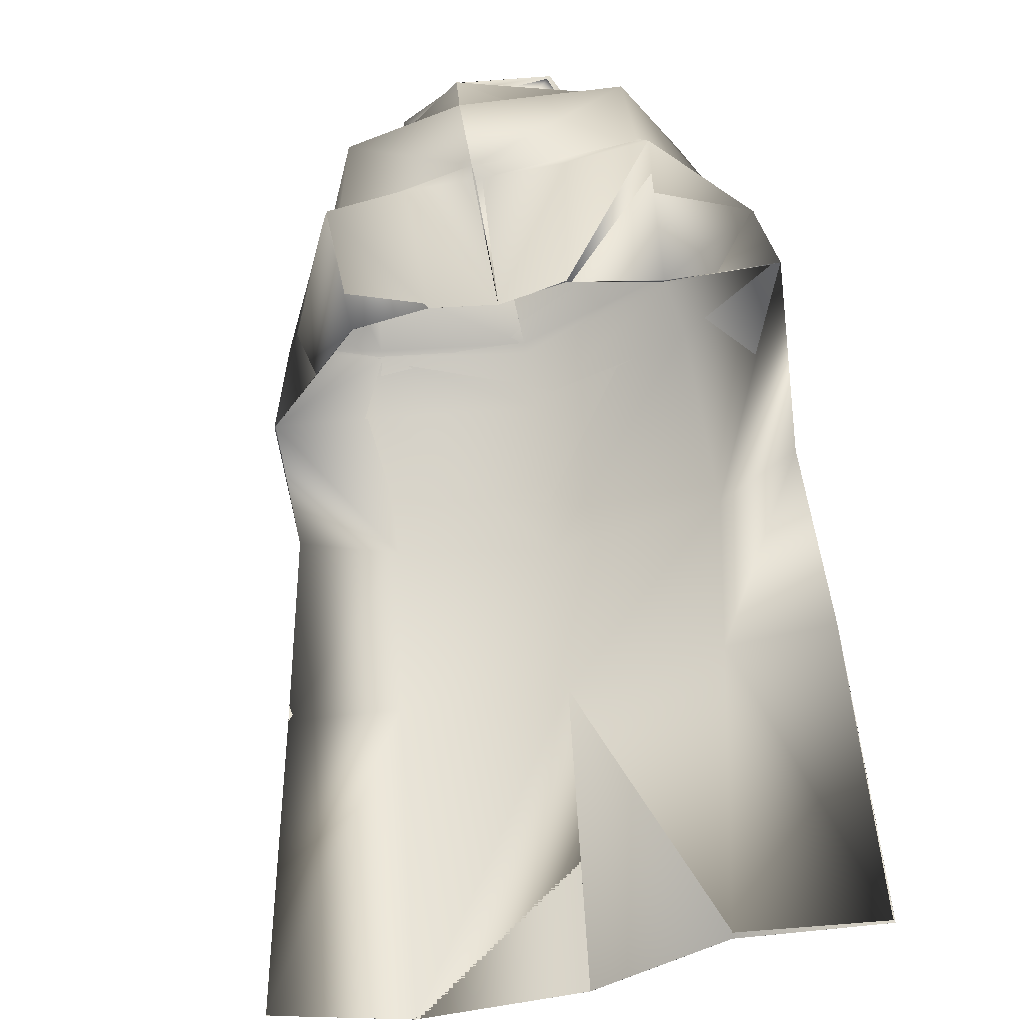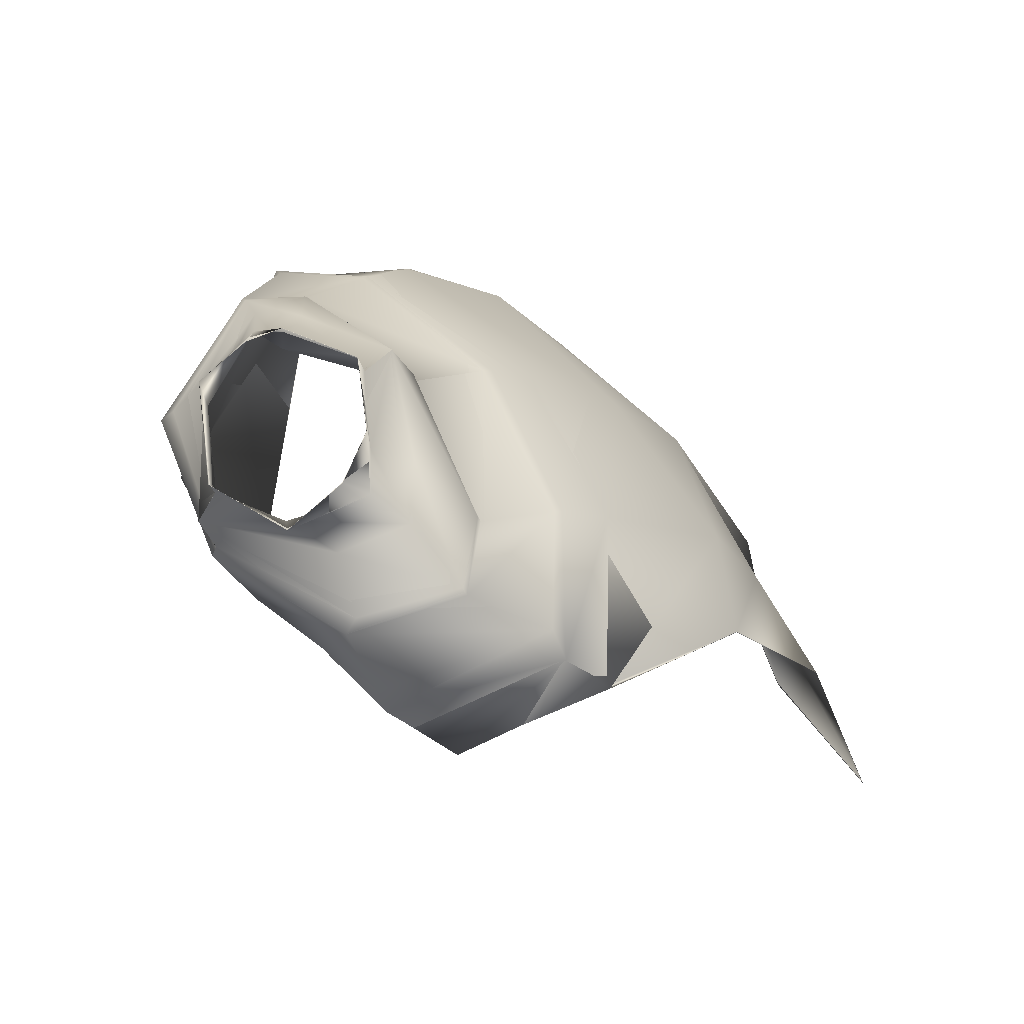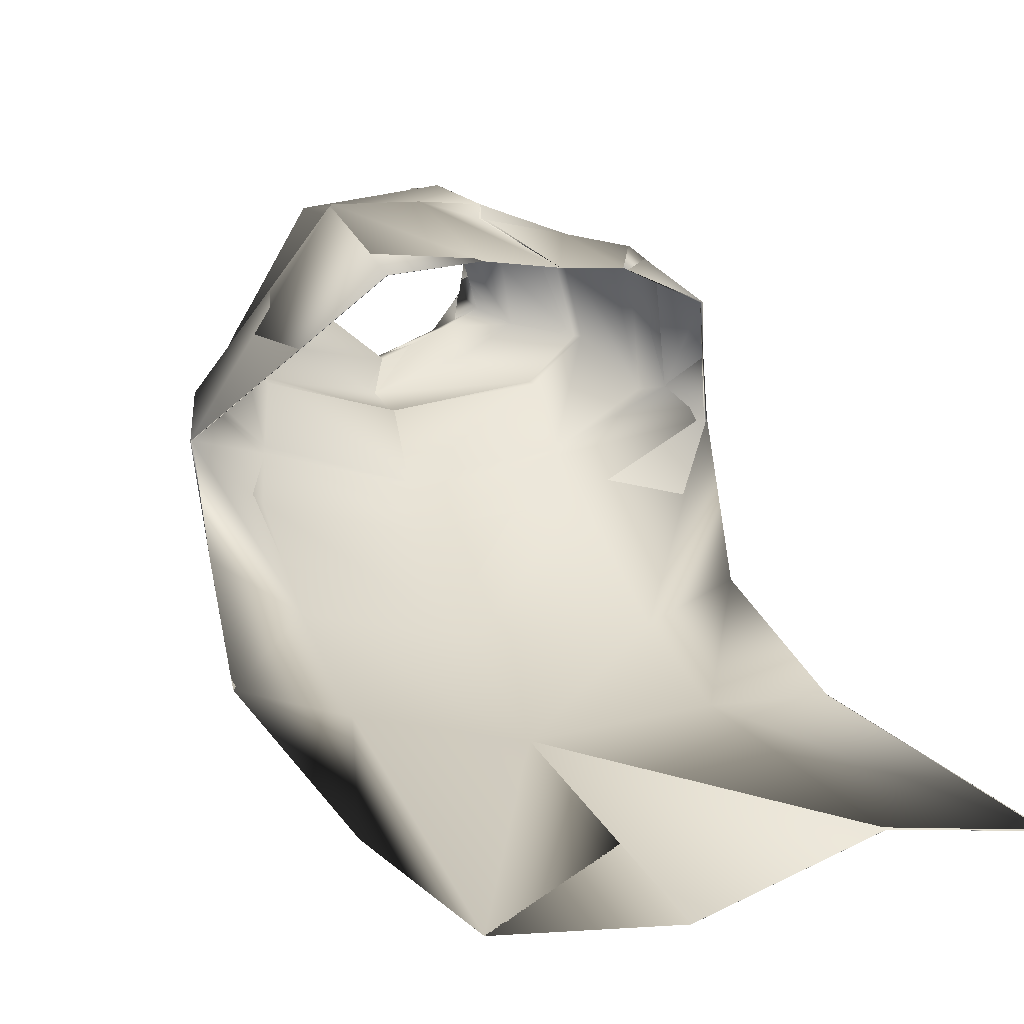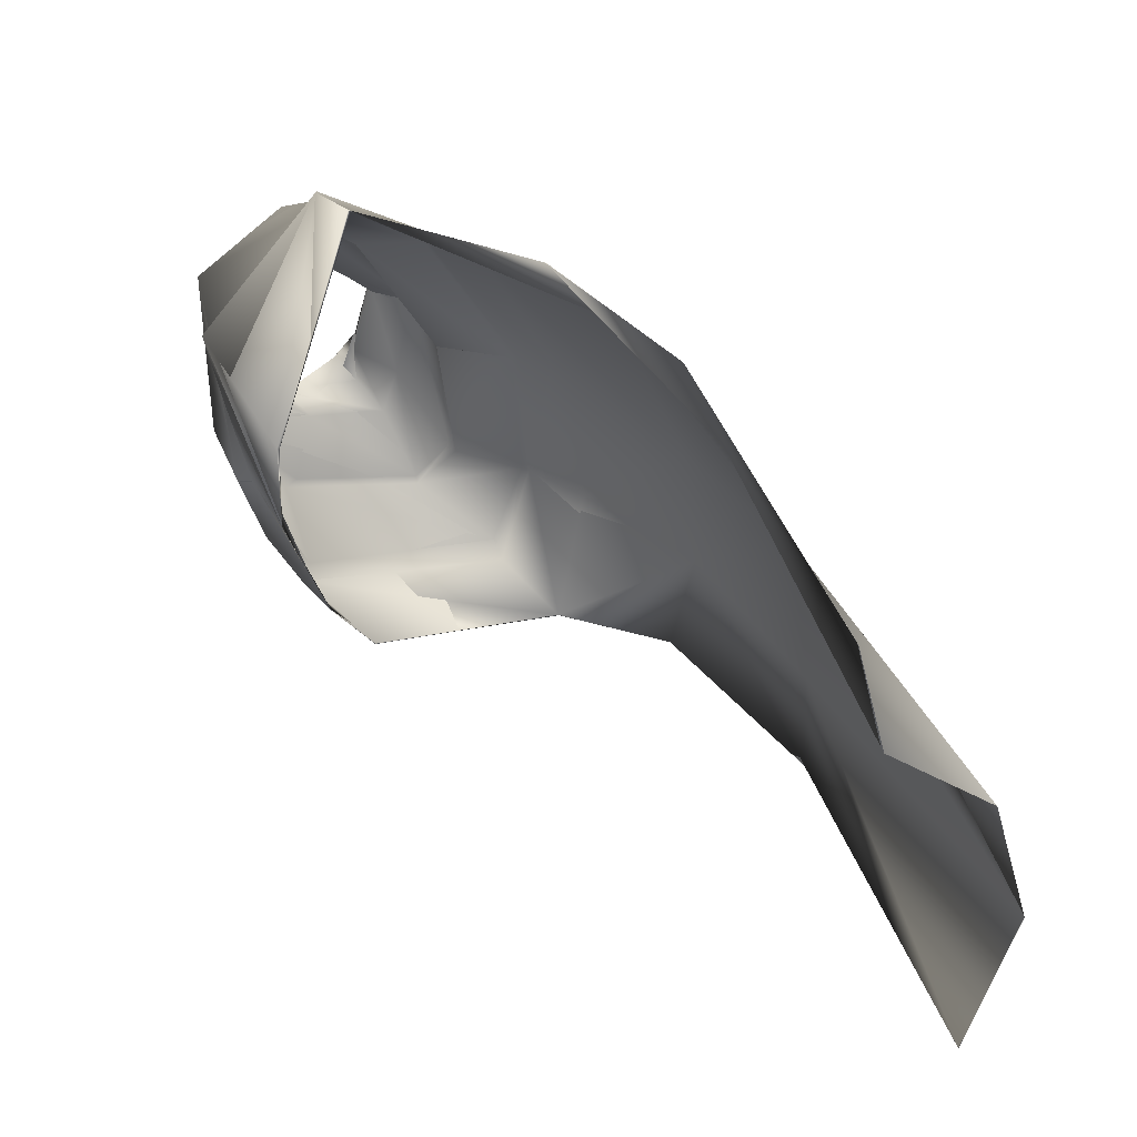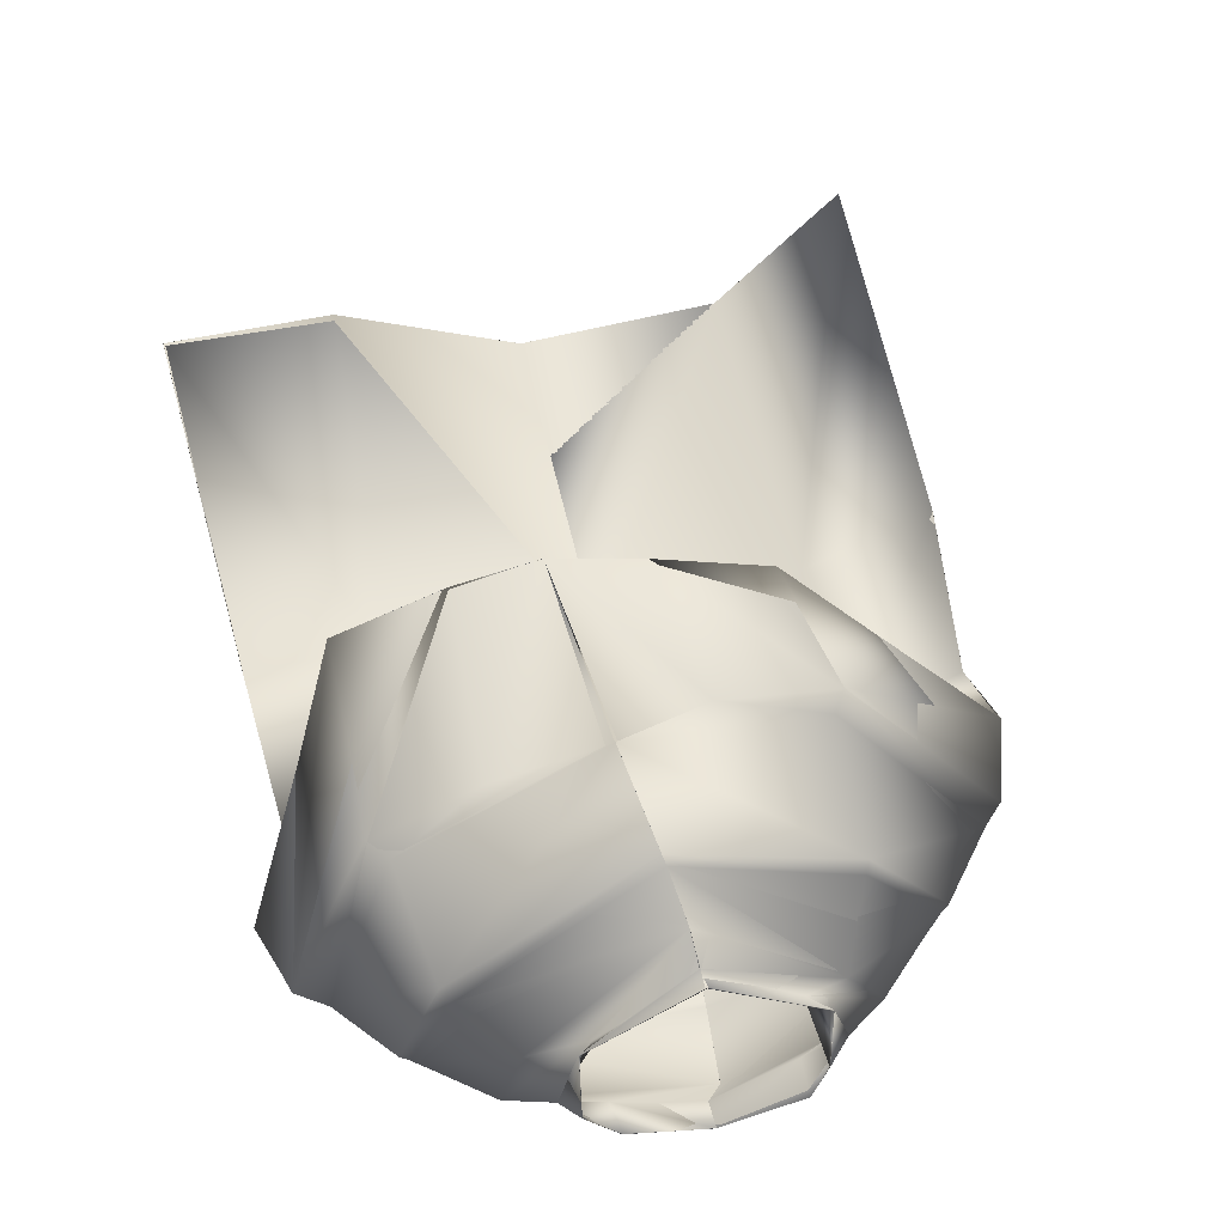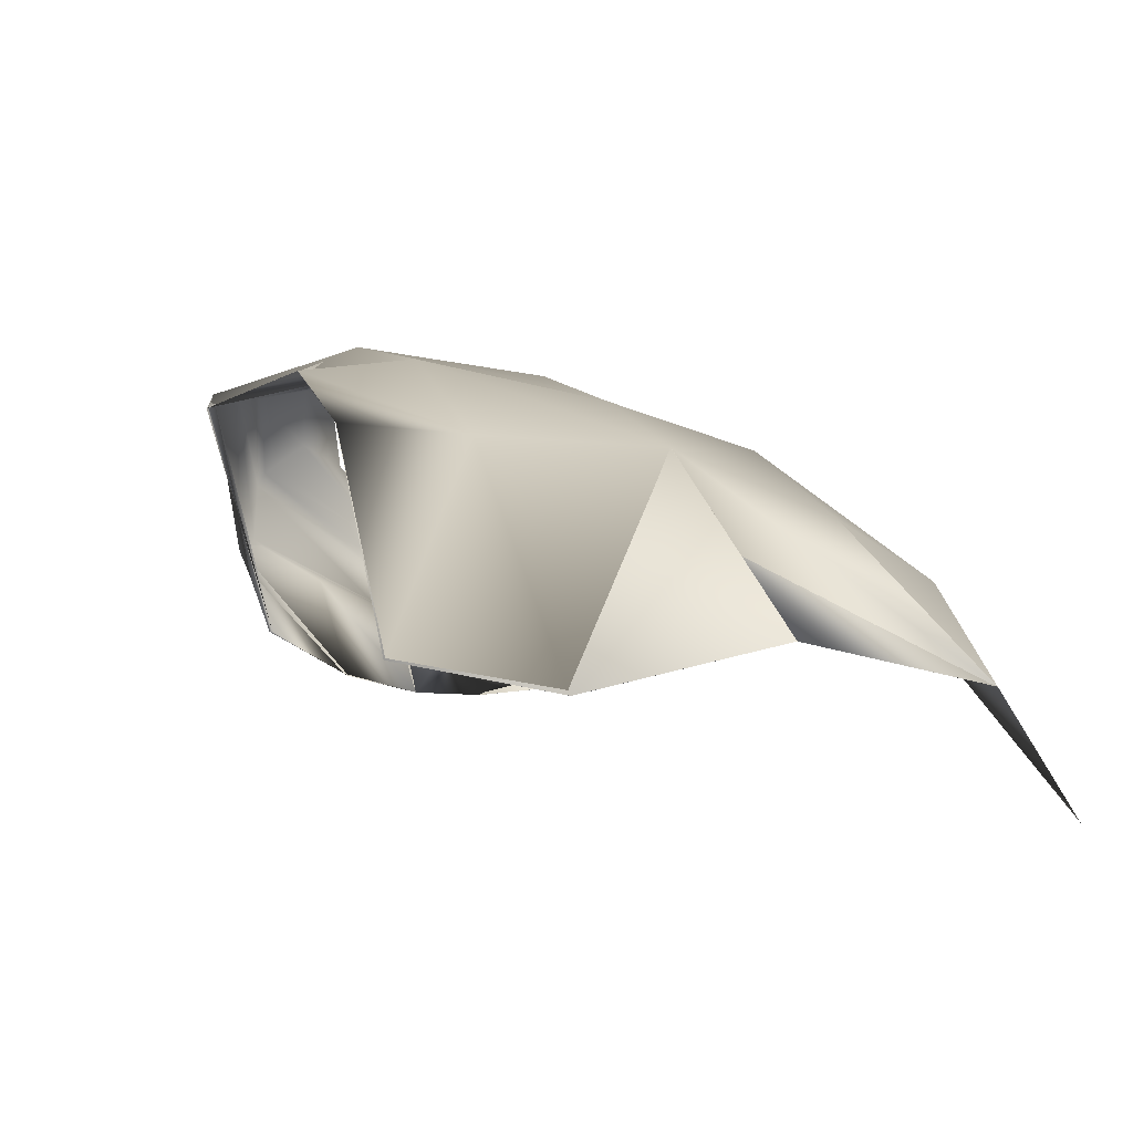
<metadata>
{"format":"obj","ext":"obj","renderer":"f3d","projection":"perspective","resolution":1024,"background":"white","views":[{"elev":-59.7,"azim":15.1,"up":"+Y"},{"elev":51.2,"azim":54.6,"up":"+Y"},{"elev":-4.7,"azim":-28.5,"up":"+Z"},{"elev":-43.5,"azim":103.6,"up":"+Y"},{"elev":78.4,"azim":162.6,"up":"+Z"},{"elev":-39.7,"azim":153.5,"up":"+Y"}]}
</metadata>
<code>
o Capa_Jump_Cylinder.006
v 0.1289 2.487 0.2568
v 0.1237 2.533 0.2552
v 0.1946 2.47 0.2976
v 0.1699 2.501 0.333
v 0.1225 2.412 0.4168
v 0.1497 2.429 0.4322
v 0.1668 2.463 0.1938
v 0.2632 2.444 0.2665
v 0.2192 2.403 0.3793
v 0.2612 2.362 0.1342
v 0.3645 2.355 0.2363
v 0.2898 2.316 0.3968
v 0.2815 2.291 -0.01055
v 0.4526 2.242 0.1173
v 0.3084 2.111 0.3754
v 0.2981 2.217 -0.1151
v 0.5278 2.1 0.04634
v 0.3038 1.773 0.218
v 0.2953 1.948 -0.3804
v 0.4713 1.93 -0.2911
v 0.247 1.657 -0.5386
v 0.4752 1.618 -0.518
v 0.131 1.764 0.2685
v 0.2956 2.295 0.4209
v 0.3765 2.347 0.2359
v 0.2609 2.344 0.1273
v 0.3329 2.077 0.3776
v 0.4962 2.209 0.1222
v 0.283 2.277 -0.02441
v 0.1643 2.059 0.3724
v 0.167 1.026 -0.7409
v 0.4604 0.9858 -0.7462
v 0.1297 2.491 0.2534
v 0.1252 2.533 0.2546
v 0.1947 2.468 0.2967
v 0.1693 2.501 0.3333
v 0.1226 2.415 0.4183
v 0.1508 2.429 0.4321
v 0.1644 2.463 0.1982
v 0.2646 2.443 0.2678
v 0.2209 2.406 0.3817
v 0.2611 2.362 0.1336
v 0.3643 2.355 0.2359
v 0.2904 2.313 0.3965
v 0.2819 2.293 -0.01161
v 0.4526 2.244 0.116
v 0.3072 2.112 0.3734
v 0.2984 2.217 -0.1157
v 0.5215 2.102 0.044
v 0.3089 1.772 0.2203
v 0.2909 1.952 -0.3884
v 0.4705 1.93 -0.2921
v 0.2479 1.661 -0.5467
v 0.4753 1.618 -0.518
v 0.1311 1.764 0.2686
v 0.2954 2.296 0.4201
v 0.3768 2.347 0.2355
v 0.2608 2.344 0.1272
v 0.3292 2.079 0.3789
v 0.4975 2.21 0.1205
v 0.2839 2.284 -0.02528
v 0.1649 2.055 0.3854
v 0.1668 1.026 -0.7407
v 0.46 0.9859 -0.7461
v 0.005261 2.523 0.1825
v 0.002483 2.561 0.1916
v -0.1284 2.508 0.26
v -0.1261 2.561 0.2579
v -0.1978 2.499 0.2746
v -0.1584 2.533 0.3134
v -0.1486 2.441 0.4035
v -0.1786 2.469 0.3987
v -0.02635 2.376 0.467
v -0.02962 2.4 0.4772
v -0.0252 2.503 0.1084
v -0.188 2.491 0.1866
v -0.2616 2.463 0.2354
v -0.2108 2.434 0.3721
v -0.02805 2.323 0.5061
v -0.04096 2.393 0.05783
v -0.3143 2.387 0.1082
v -0.3767 2.377 0.1954
v -0.2707 2.315 0.4125
v -0.02596 2.239 0.4824
v -0.04498 2.304 -0.09183
v -0.3506 2.318 -0.03603
v -0.4913 2.272 0.05886
v -0.3021 2.103 0.3792
v -0.01397 2.058 0.4259
v -0.04669 2.214 -0.2036
v -0.3844 2.244 -0.1551
v -0.5789 2.118 -0.05576
v -0.3072 1.863 0.234
v -0.004653 1.762 0.2574
v -0.06741 1.977 -0.4181
v -0.3975 2.029 -0.3721
v -0.5877 2.003 -0.2813
v -0.09005 1.726 -0.6022
v -0.4367 1.726 -0.5607
v -0.6641 1.706 -0.5171
v -0.1407 1.806 0.2647
v -0.04317 2.374 0.05795
v -0.2754 2.301 0.435
v -0.3897 2.369 0.1949
v -0.3206 2.37 0.09599
v -0.02351 2.224 0.493
v -0.04493 2.29 -0.1092
v -0.01443 2.054 0.3978
v -0.3258 2.076 0.3944
v -0.5228 2.243 0.04862
v -0.3533 2.311 -0.05019
v -0.1534 2.06 0.3821
v -0.132 1.129 -0.8849
v -0.4806 1.158 -0.8919
v -0.7266 1.078 -0.7395
v -0.000117 2.522 0.184
v 0.001828 2.56 0.1922
v -0.1309 2.51 0.2564
v -0.1259 2.561 0.2589
v -0.198 2.5 0.2751
v -0.1578 2.533 0.3117
v -0.1462 2.442 0.4039
v -0.1786 2.47 0.3983
v -0.02751 2.373 0.4686
v -0.02559 2.399 0.4759
v -0.025 2.502 0.1089
v -0.1893 2.493 0.1868
v -0.2622 2.466 0.2361
v -0.2111 2.427 0.3712
v -0.02817 2.324 0.5063
v -0.04113 2.393 0.05766
v -0.3145 2.386 0.1075
v -0.3755 2.376 0.1949
v -0.2706 2.319 0.4142
v -0.02604 2.239 0.4821
v -0.04481 2.304 -0.09219
v -0.35 2.317 -0.03588
v -0.4904 2.272 0.05978
v -0.3021 2.103 0.38
v -0.0139 2.059 0.4264
v -0.04644 2.213 -0.2038
v -0.3844 2.243 -0.155
v -0.582 2.119 -0.05665
v -0.3059 1.863 0.2337
v -0.004648 1.762 0.2576
v -0.06762 1.977 -0.4188
v -0.3975 2.028 -0.3728
v -0.5874 2.003 -0.2818
v -0.09053 1.725 -0.6024
v -0.4379 1.728 -0.5659
v -0.664 1.706 -0.5172
v -0.1406 1.807 0.2649
v -0.04339 2.374 0.05813
v -0.2773 2.302 0.4368
v -0.3889 2.368 0.1949
v -0.3208 2.37 0.0958
v -0.02367 2.224 0.4931
v -0.04491 2.291 -0.1105
v -0.01468 2.055 0.3972
v -0.3206 2.077 0.4001
v -0.5245 2.244 0.05008
v -0.3528 2.312 -0.04975
v -0.1535 2.043 0.4158
v -0.1319 1.129 -0.8848
v -0.4807 1.158 -0.8919
v -0.7266 1.078 -0.7394
f 65 1 66
f 1 3 2
f 3 5 6
f 5 73 6
f 5 9 79
f 3 8 5
f 1 7 8
f 65 75 1
f 9 12 79
f 8 11 9
f 7 10 11
f 75 80 10
f 24 15 89
f 25 14 24
f 26 13 25
f 102 85 26
f 30 23 94
f 28 17 18
f 29 16 17
f 107 90 29
f 16 19 17
f 90 95 16
f 19 21 20
f 95 98 19
f 27 18 23
f 11 25 24
f 10 26 25
f 80 102 10
f 12 24 106
f 14 28 27
f 13 29 28
f 85 107 13
f 15 27 30
f 22 21 32
f 21 98 31
f 116 117 33
f 33 34 35
f 35 36 38
f 37 38 124
f 37 124 130
f 35 37 40
f 33 35 40
f 116 33 126
f 41 130 44
f 40 41 43
f 39 40 43
f 126 39 42
f 56 157 140
f 57 56 46
f 58 57 45
f 153 58 136
f 62 159 145
f 60 59 50
f 61 60 48
f 158 61 141
f 48 49 51
f 141 48 146
f 51 52 53
f 146 51 149
f 59 62 55
f 43 44 56
f 42 43 57
f 131 42 153
f 44 135 157
f 46 47 59
f 45 46 60
f 136 45 158
f 59 47 62
f 54 64 53
f 53 63 149
f 6 74 38
f 94 23 55
f 32 31 63
f 2 4 34
f 66 2 34
f 4 6 38
f 18 17 49
f 17 20 52
f 22 32 64
f 31 113 164
f 23 18 50
f 20 22 52
f 65 66 67
f 67 68 69
f 69 70 72
f 71 72 74
f 71 73 78
f 69 71 77
f 67 69 77
f 65 67 76
f 78 79 84
f 77 78 82
f 76 77 82
f 75 76 81
f 103 106 89
f 104 103 87
f 105 104 86
f 102 105 85
f 112 108 94
f 110 109 92
f 111 110 92
f 107 111 90
f 91 92 96
f 90 91 95
f 96 97 100
f 95 96 98
f 109 112 101
f 82 83 103
f 81 82 104
f 80 81 105
f 83 84 106
f 87 88 109
f 86 87 110
f 85 86 107
f 109 88 112
f 100 115 99
f 99 114 98
f 116 118 117
f 118 120 119
f 120 122 121
f 122 124 125
f 122 129 124
f 120 128 122
f 118 127 128
f 116 126 127
f 129 134 135
f 128 133 129
f 127 132 133
f 126 131 132
f 154 139 140
f 155 138 154
f 156 137 155
f 153 136 156
f 163 152 145
f 161 143 160
f 162 142 143
f 158 141 162
f 142 147 143
f 141 146 142
f 147 150 151
f 146 149 147
f 160 144 152
f 133 155 154
f 132 156 155
f 131 153 156
f 134 154 157
f 138 161 160
f 137 162 161
f 136 158 137
f 139 160 163
f 151 150 166
f 150 149 165
f 72 123 125
f 89 140 159
f 94 145 152
f 73 124 130
f 115 166 165
f 102 153 80
f 68 119 70
f 79 130 84
f 106 157 140
f 66 117 68
f 74 125 73
f 85 136 153
f 113 164 98
f 70 121 72
f 93 144 92
f 92 143 148
f 100 151 166
f 75 126 65
f 114 165 113
f 108 159 94
f 101 152 93
f 80 131 126
f 97 148 151
f 65 116 66
f 84 135 106
f 1 2 66
f 3 4 2
f 4 3 6
f 73 74 6
f 73 5 79
f 8 9 5
f 3 1 8
f 75 7 1
f 12 84 79
f 11 12 9
f 8 7 11
f 7 75 10
f 106 24 89
f 14 15 24
f 13 14 25
f 85 13 26
f 108 30 94
f 27 28 18
f 28 29 17
f 90 16 29
f 19 20 17
f 95 19 16
f 21 22 20
f 98 21 19
f 30 27 23
f 12 11 24
f 11 10 25
f 102 26 10
f 84 12 106
f 15 14 27
f 14 13 28
f 107 29 13
f 89 15 108
f 15 30 108
f 21 31 32
f 98 113 31
f 117 34 33
f 34 36 35
f 37 35 38
f 38 125 124
f 41 37 130
f 37 41 40
f 39 33 40
f 33 39 126
f 130 135 44
f 41 44 43
f 42 39 43
f 131 126 42
f 47 56 140
f 56 47 46
f 57 46 45
f 58 45 136
f 55 62 145
f 49 60 50
f 60 49 48
f 61 48 141
f 49 52 51
f 48 51 146
f 52 54 53
f 51 53 149
f 50 59 55
f 57 43 56
f 58 42 57
f 42 58 153
f 56 44 157
f 60 46 59
f 61 45 60
f 45 61 158
f 47 140 159
f 62 47 159
f 64 63 53
f 63 164 149
f 74 125 38
f 145 94 55
f 64 32 63
f 4 36 34
f 117 66 34
f 36 4 38
f 50 18 49
f 49 17 52
f 54 22 64
f 63 31 164
f 55 23 50
f 22 54 52
f 66 68 67
f 68 70 69
f 71 69 72
f 73 71 74
f 73 79 78
f 71 78 77
f 76 67 77
f 75 65 76
f 83 78 84
f 78 83 82
f 81 76 82
f 80 75 81
f 88 103 89
f 103 88 87
f 104 87 86
f 105 86 85
f 101 112 94
f 109 93 92
f 91 111 92
f 111 91 90
f 92 97 96
f 91 96 95
f 99 96 100
f 96 99 98
f 93 109 101
f 104 82 103
f 105 81 104
f 102 80 105
f 103 83 106
f 110 87 109
f 111 86 110
f 86 111 107
f 88 89 108
f 112 88 108
f 115 114 99
f 114 113 98
f 118 119 117
f 120 121 119
f 122 123 121
f 123 122 125
f 129 130 124
f 128 129 122
f 120 118 128
f 118 116 127
f 130 129 135
f 133 134 129
f 128 127 133
f 127 126 132
f 157 154 140
f 138 139 154
f 137 138 155
f 136 137 156
f 159 163 145
f 143 144 160
f 161 162 143
f 141 142 162
f 147 148 143
f 146 147 142
f 148 147 151
f 149 150 147
f 163 160 152
f 134 133 154
f 133 132 155
f 132 131 156
f 135 134 157
f 139 138 160
f 138 137 161
f 158 162 137
f 140 139 163
f 159 140 163
f 150 165 166
f 149 164 165
f 74 72 125
f 108 89 159
f 101 94 152
f 79 73 130
f 114 115 165
f 153 131 80
f 119 121 70
f 130 135 84
f 89 106 140
f 117 119 68
f 125 124 73
f 102 85 153
f 164 149 98
f 121 123 72
f 144 143 92
f 97 92 148
f 115 100 166
f 126 116 65
f 165 164 113
f 159 145 94
f 152 144 93
f 75 80 126
f 100 97 151
f 116 117 66
f 135 157 106

</code>
